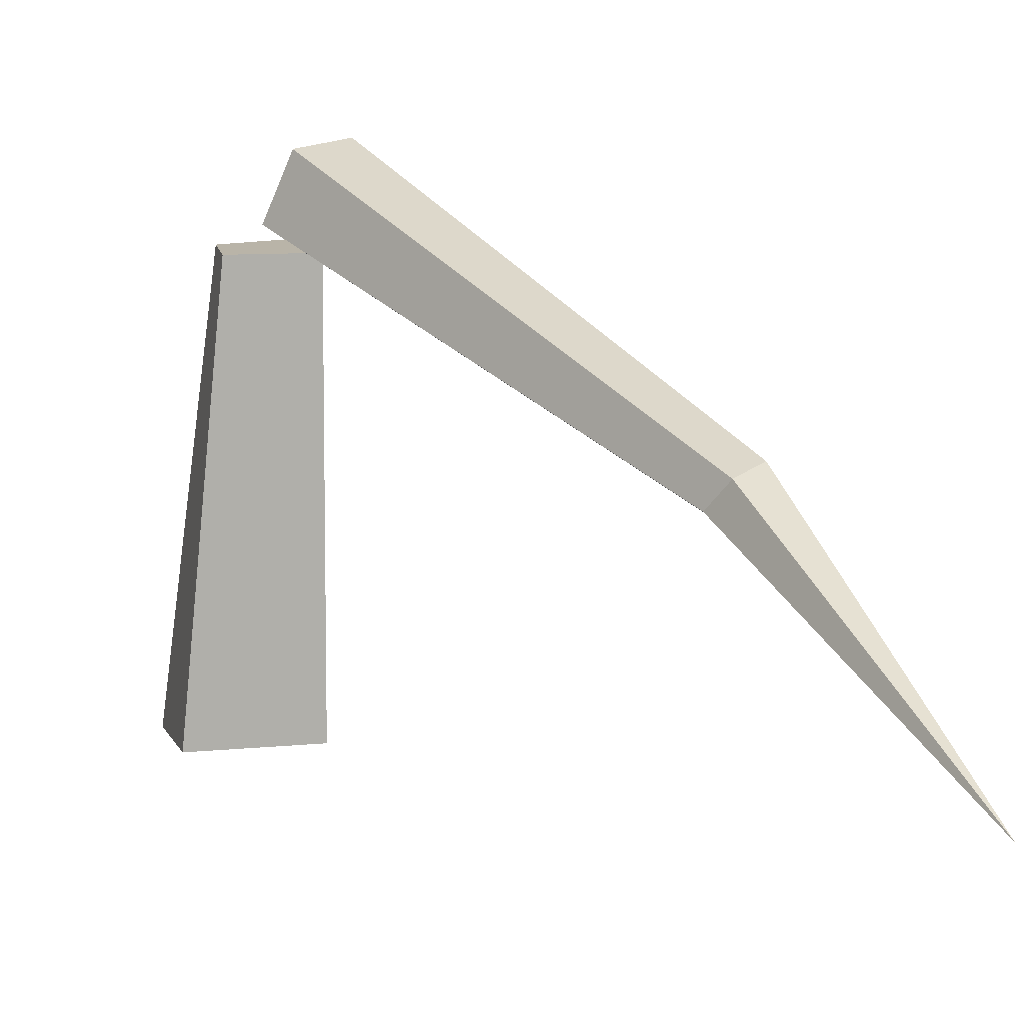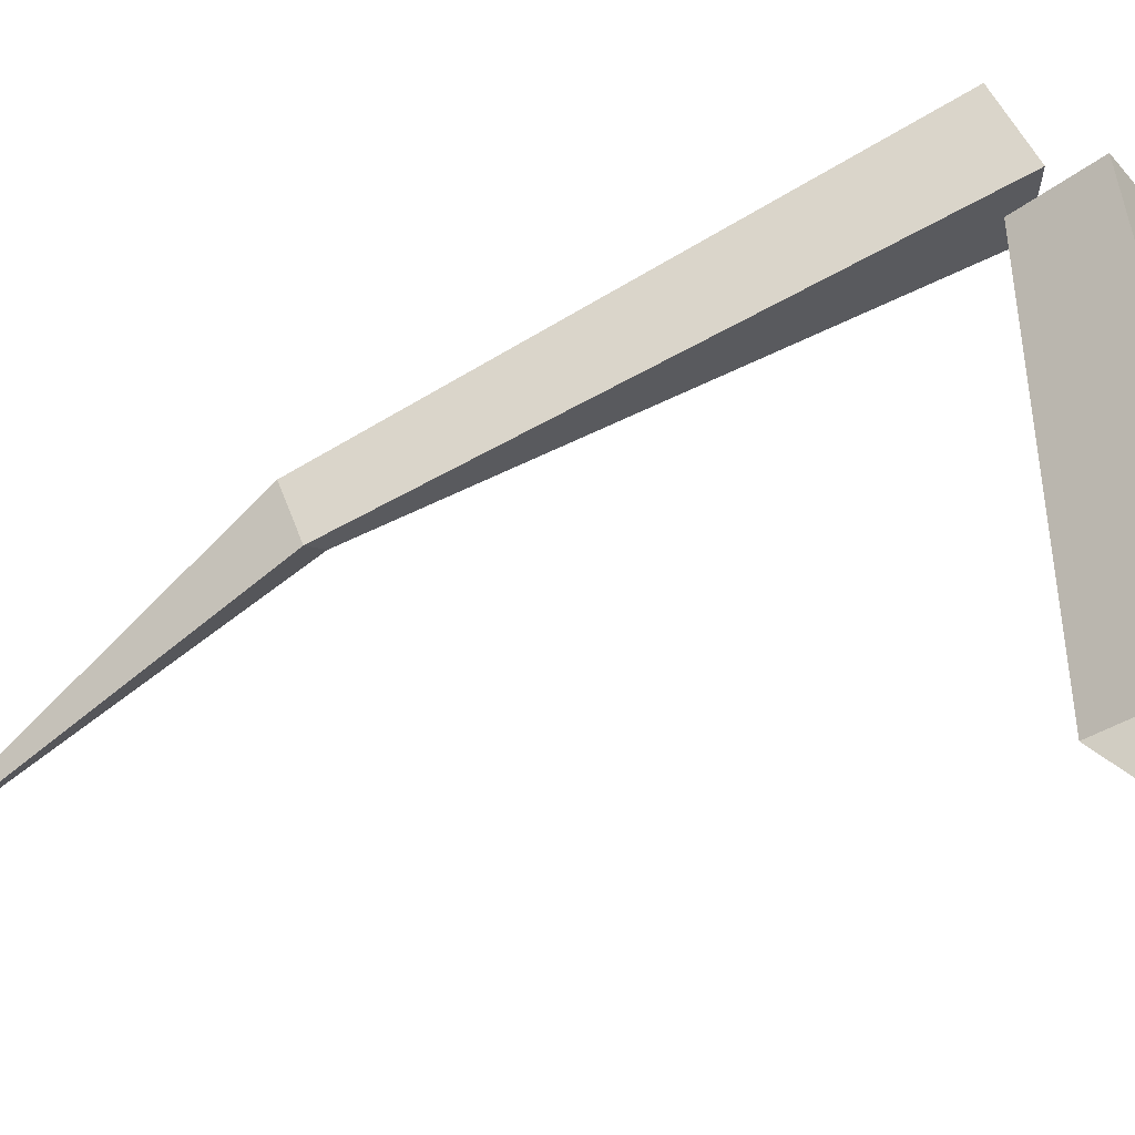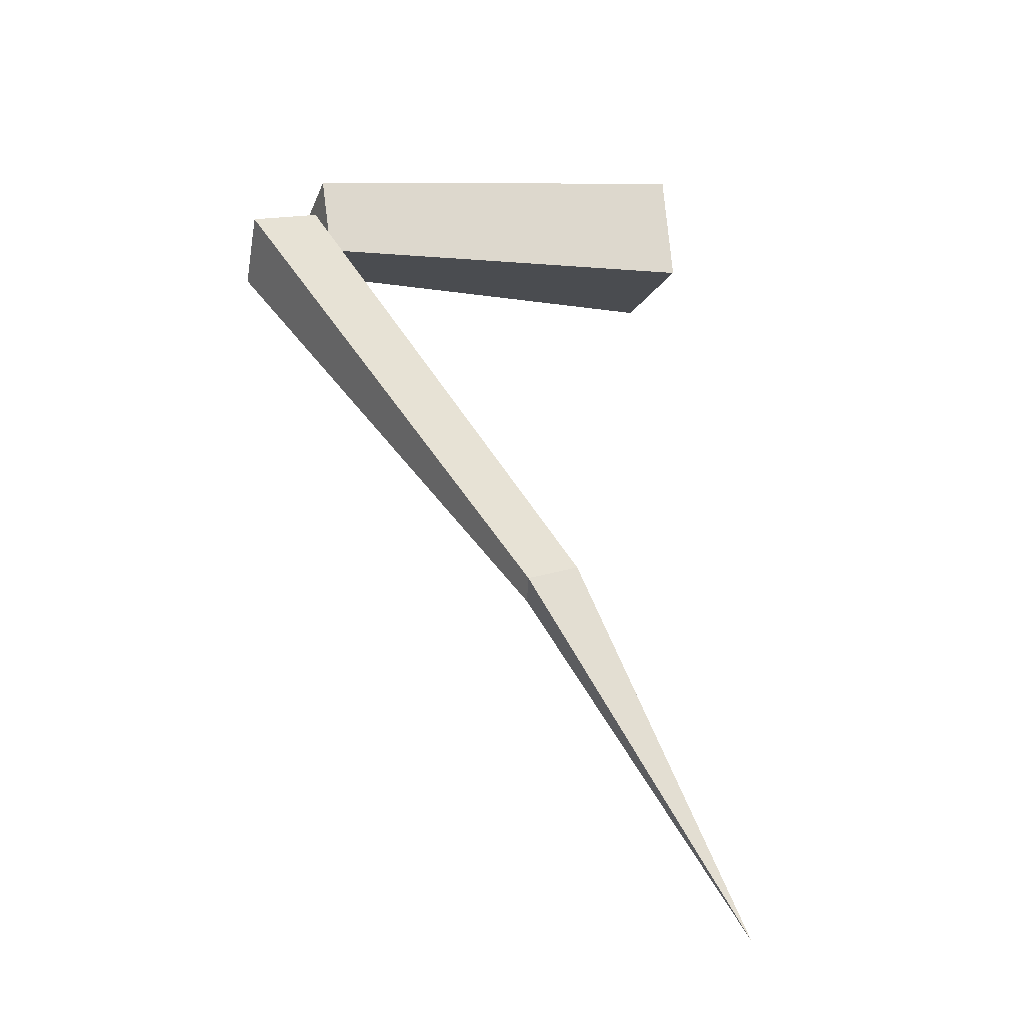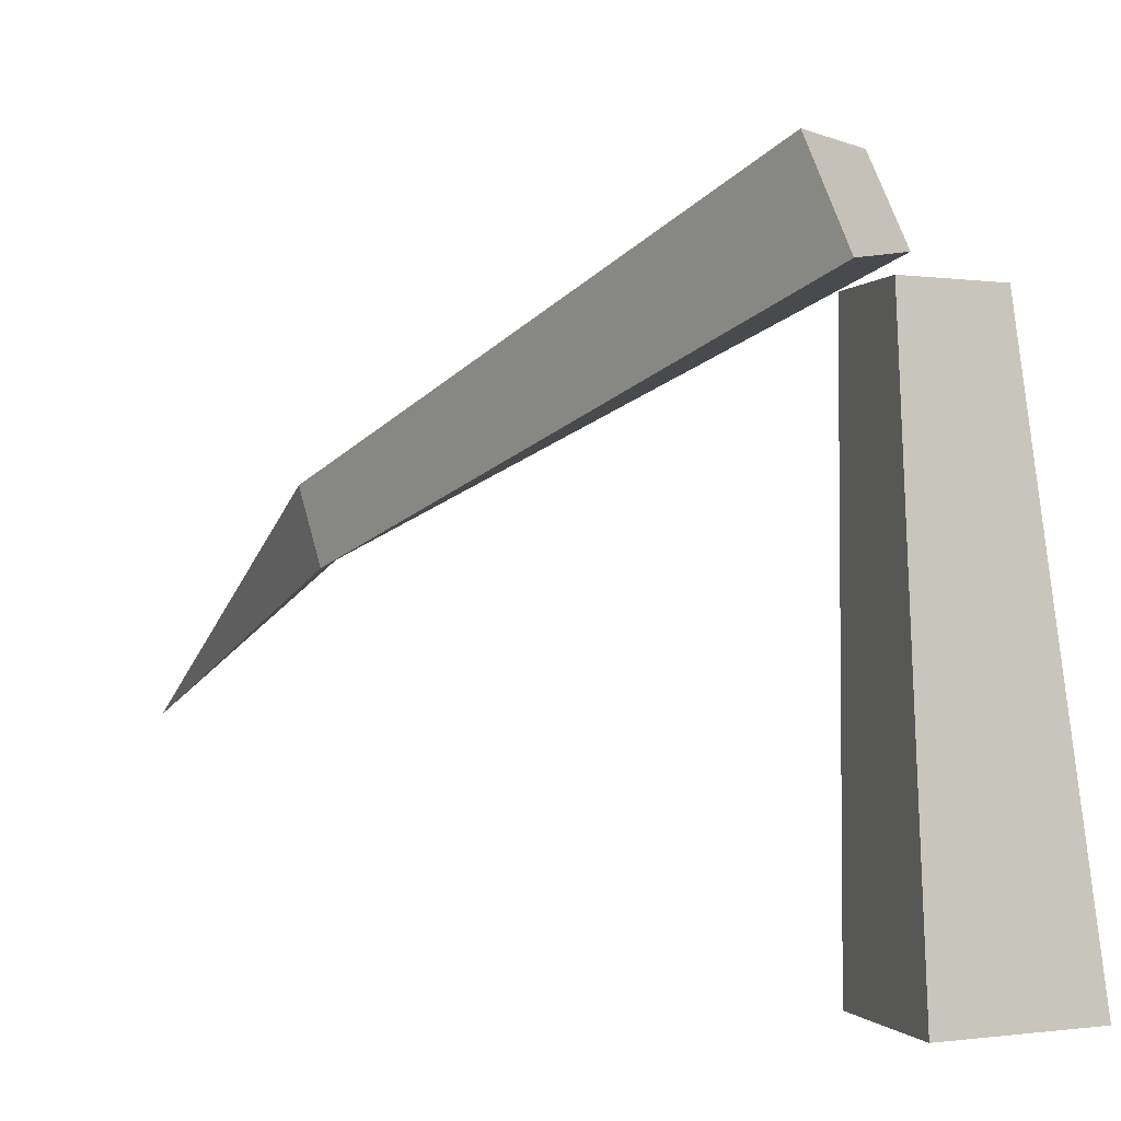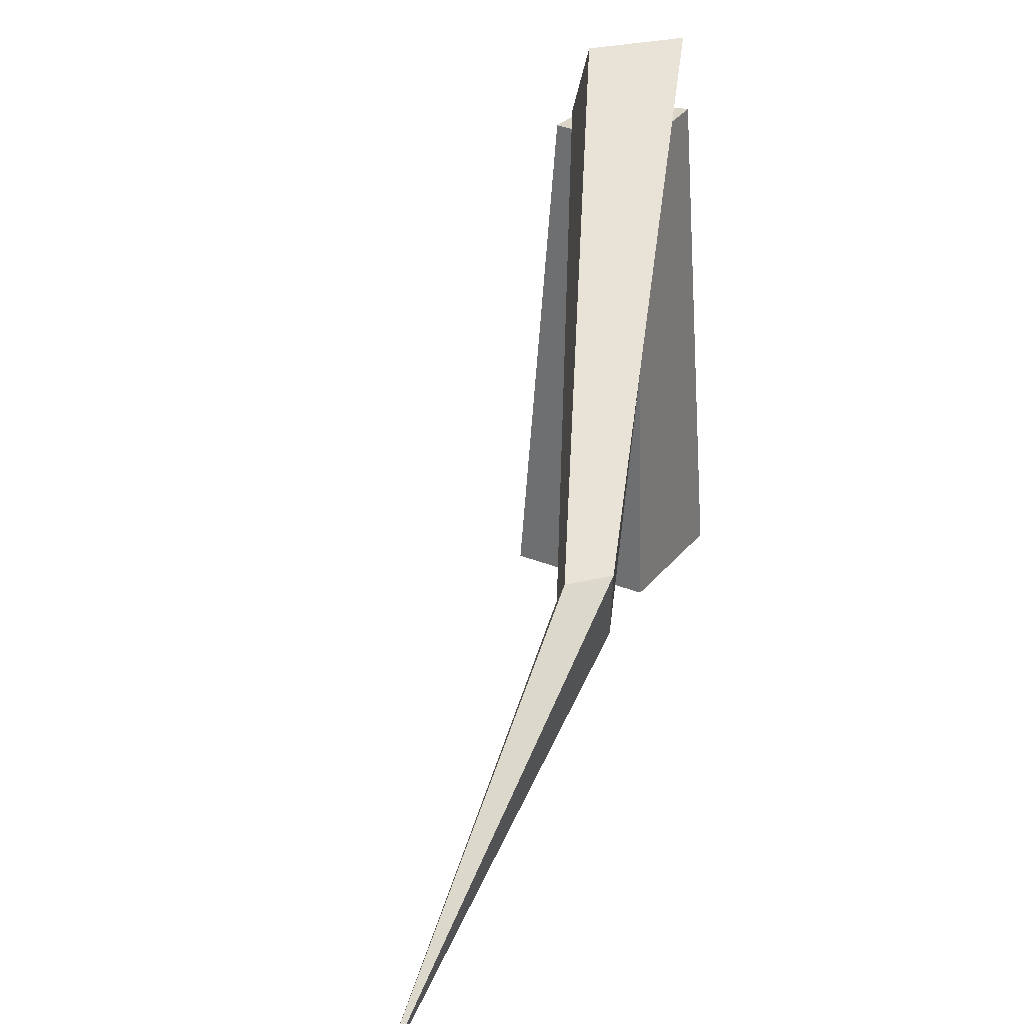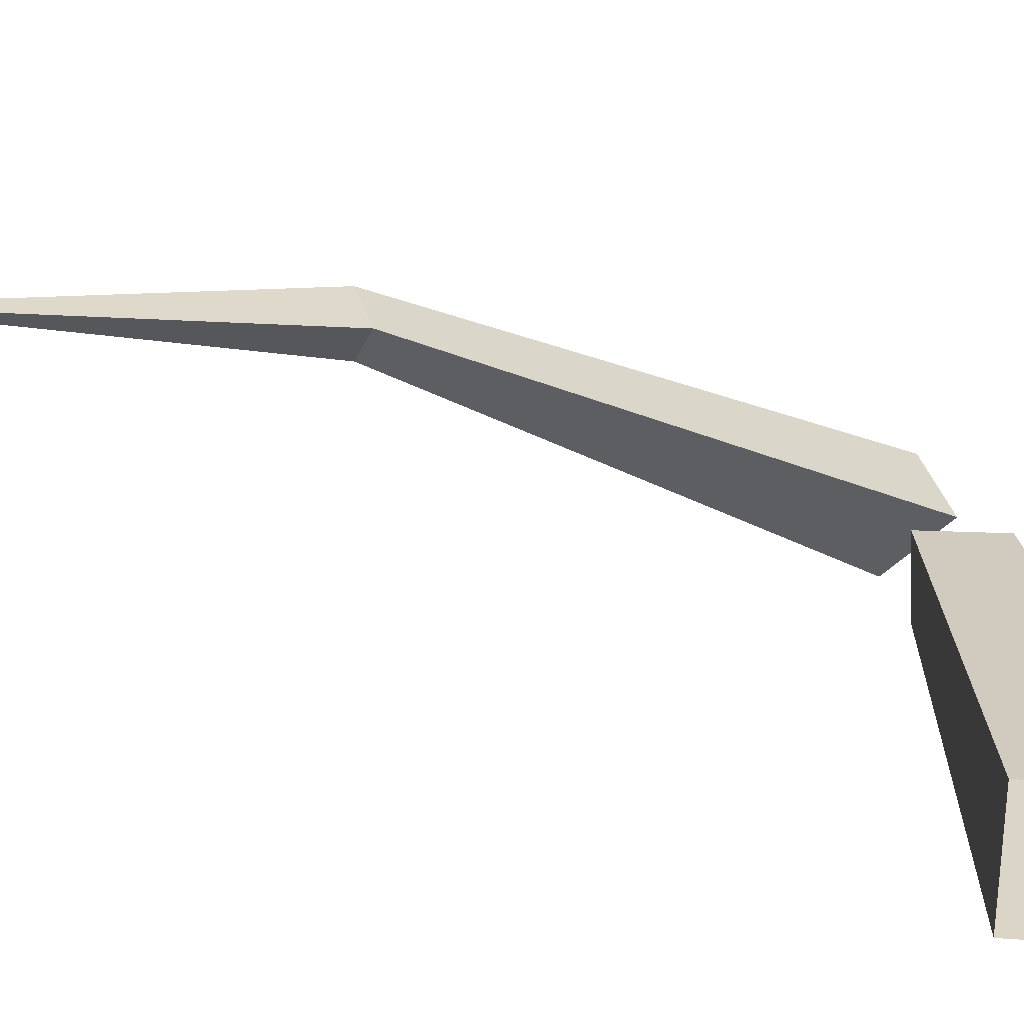
<metadata>
{"format":"obj","ext":"obj","renderer":"f3d","projection":"perspective","resolution":1024,"background":"white","views":[{"elev":10.4,"azim":175.7,"up":"+Y"},{"elev":-36.8,"azim":-36.2,"up":"+Y"},{"elev":-8.1,"azim":-111.3,"up":"+Z"},{"elev":1.2,"azim":-5.6,"up":"+Y"},{"elev":28.5,"azim":-137.9,"up":"+Y"},{"elev":-66.8,"azim":-81.2,"up":"+Y"}]}
</metadata>
<code>
g Acacia_Tree_NoLeaves_crk_l_04_Collider
v 0.3772 0 -0.2692
v -0.3085 0 -0.15
v -0.1589 0 0.5054
v 0.4909 0 0.2289
v -0.03907 2.512 -0.3871
v -0.3025 2.463 -0.009654
v -0.4577 2.891 -0.124
v -0.1818 2.859 -0.4416
v -1.792 1.536 -2.473
v -1.965 1.408 -2.358
v -2.048 1.732 -2.439
v -1.897 1.681 -2.55
v -2.625 0.7079 -4.368
v -0.3139 2.367 -0.2295
v 0.1466 2.365 -0.2772
v -0.2158 2.393 0.229
v 0.1858 2.378 0.1
f 2 14 15 1
f 15 17 4 1
f 3 16 14 2
f 6 7 11 10
f 5 6 10 9
f 7 8 12 11
f 10 13 9
f 12 13 11
f 10 11 13
f 12 9 13
f 4 17 16 3
f 9 12 8 5
f 8 7 6 5
f 14 16 17 15

</code>
